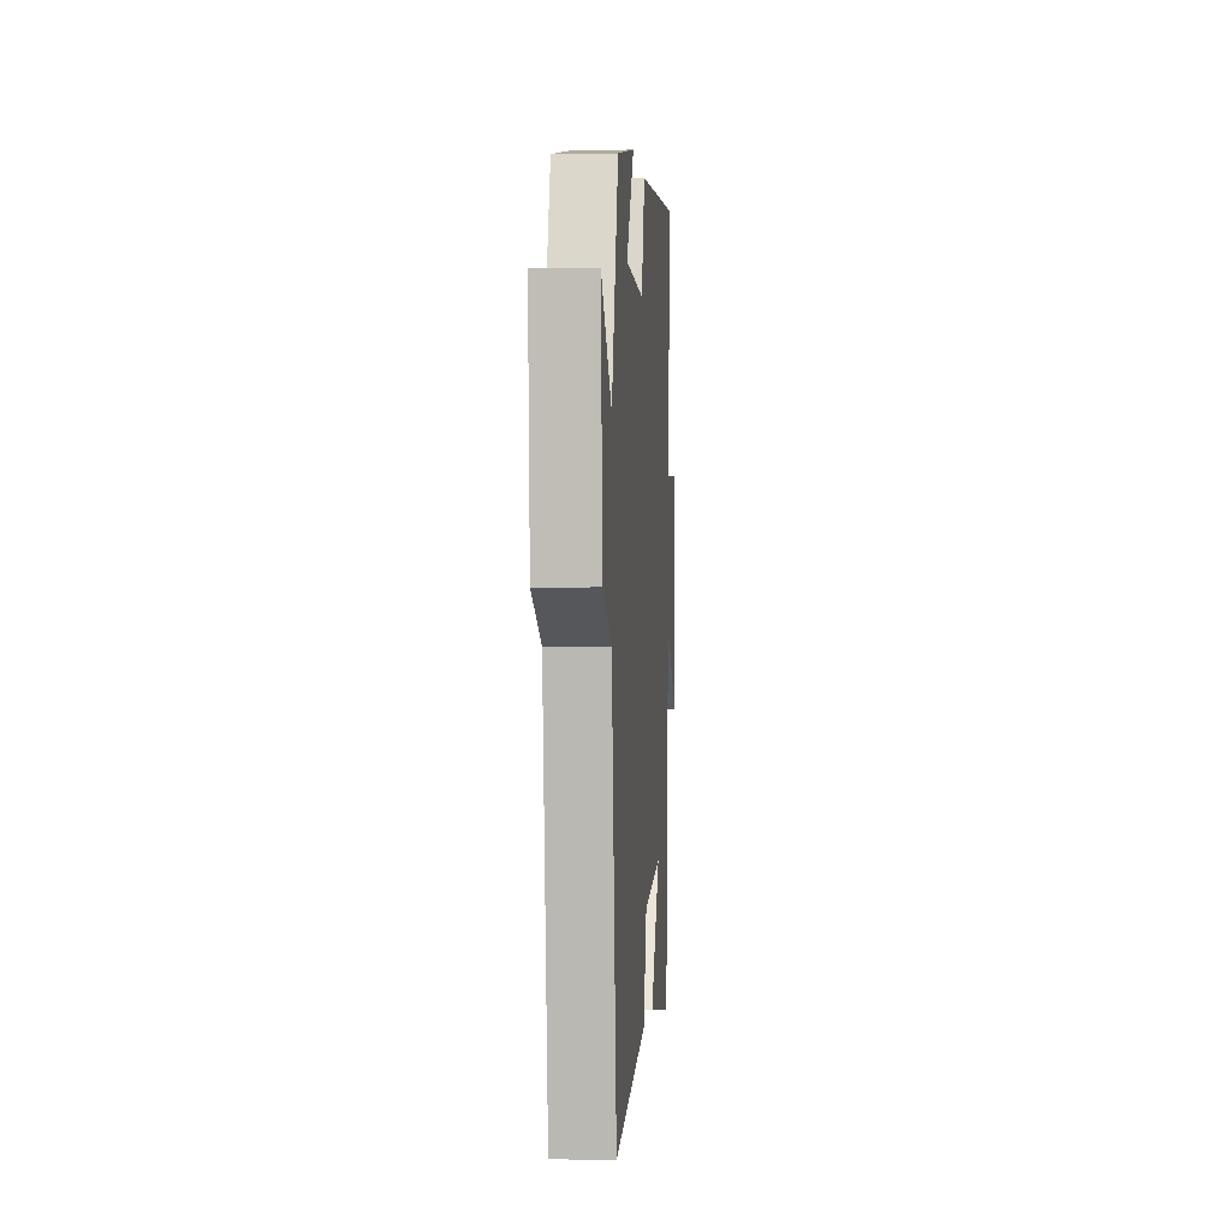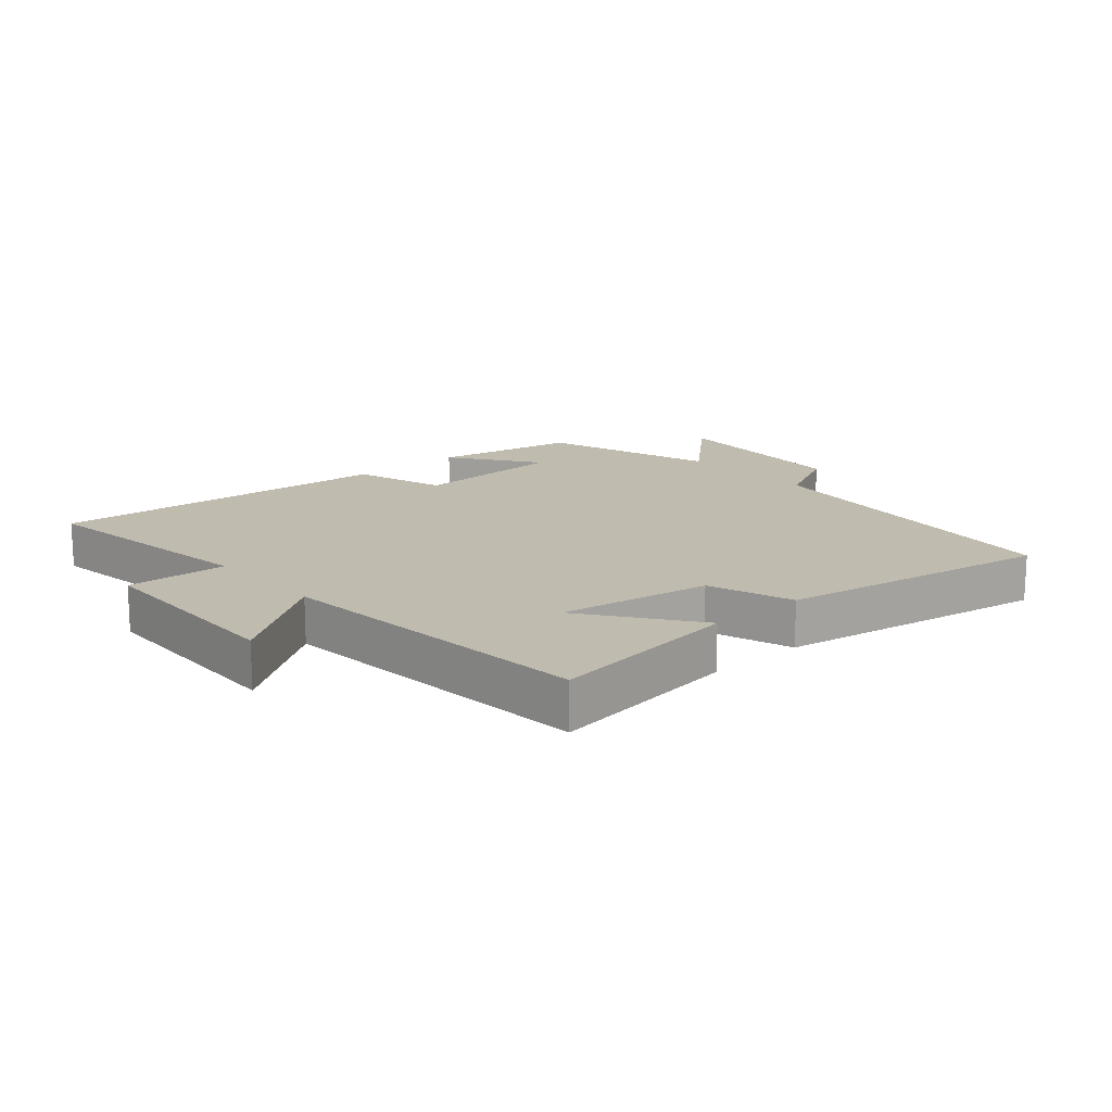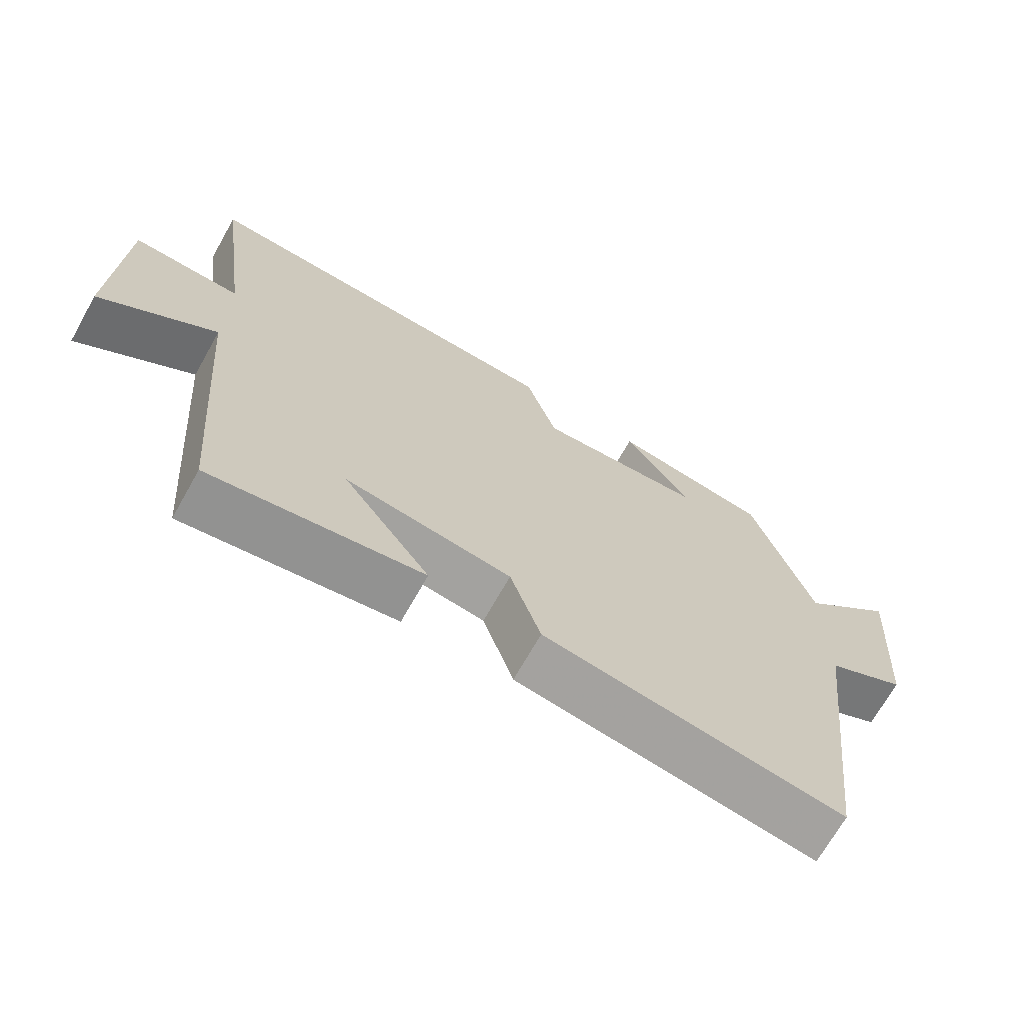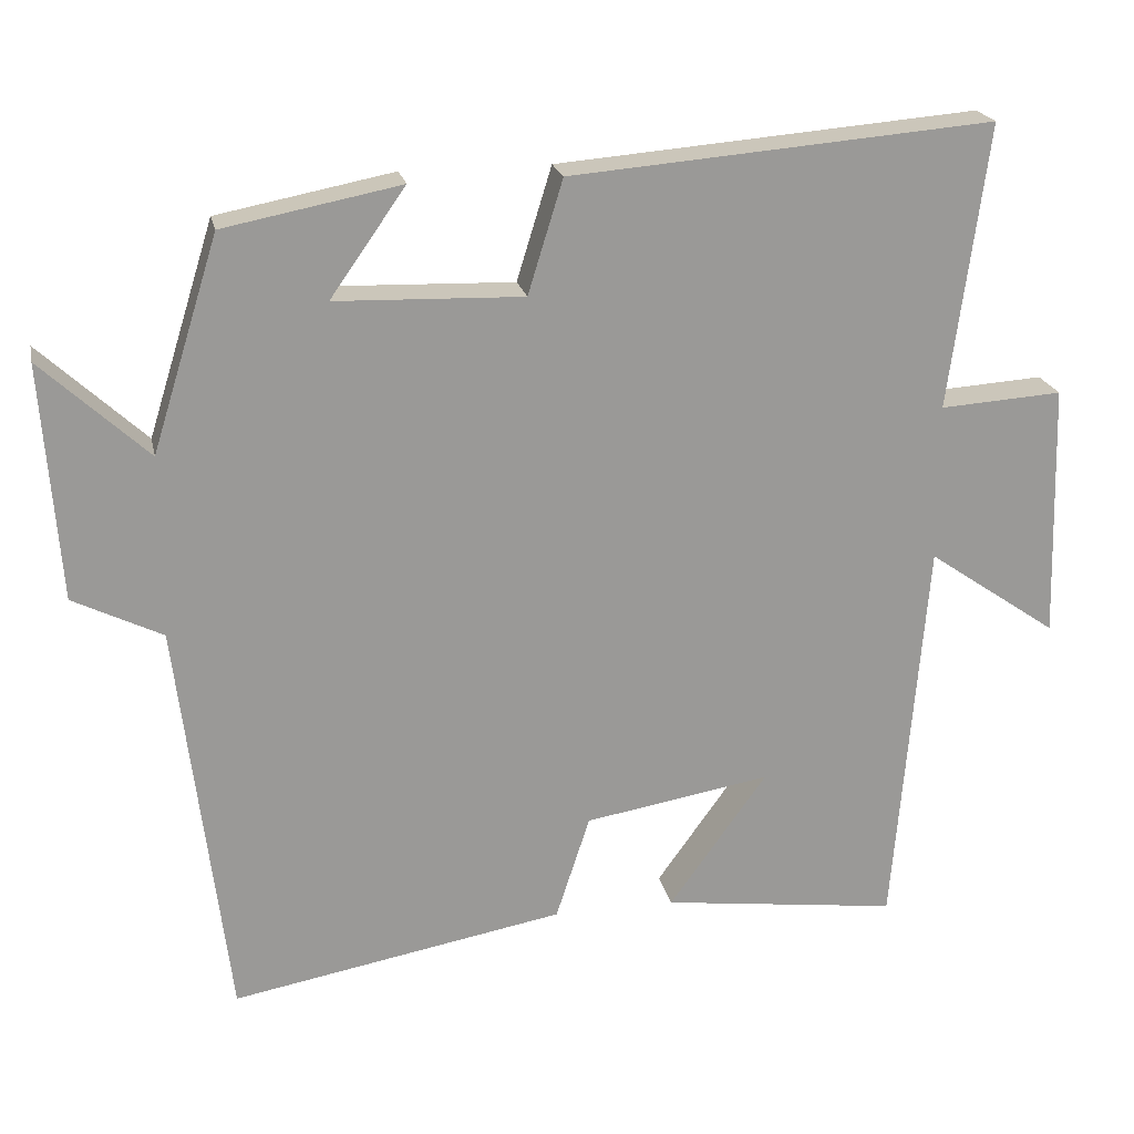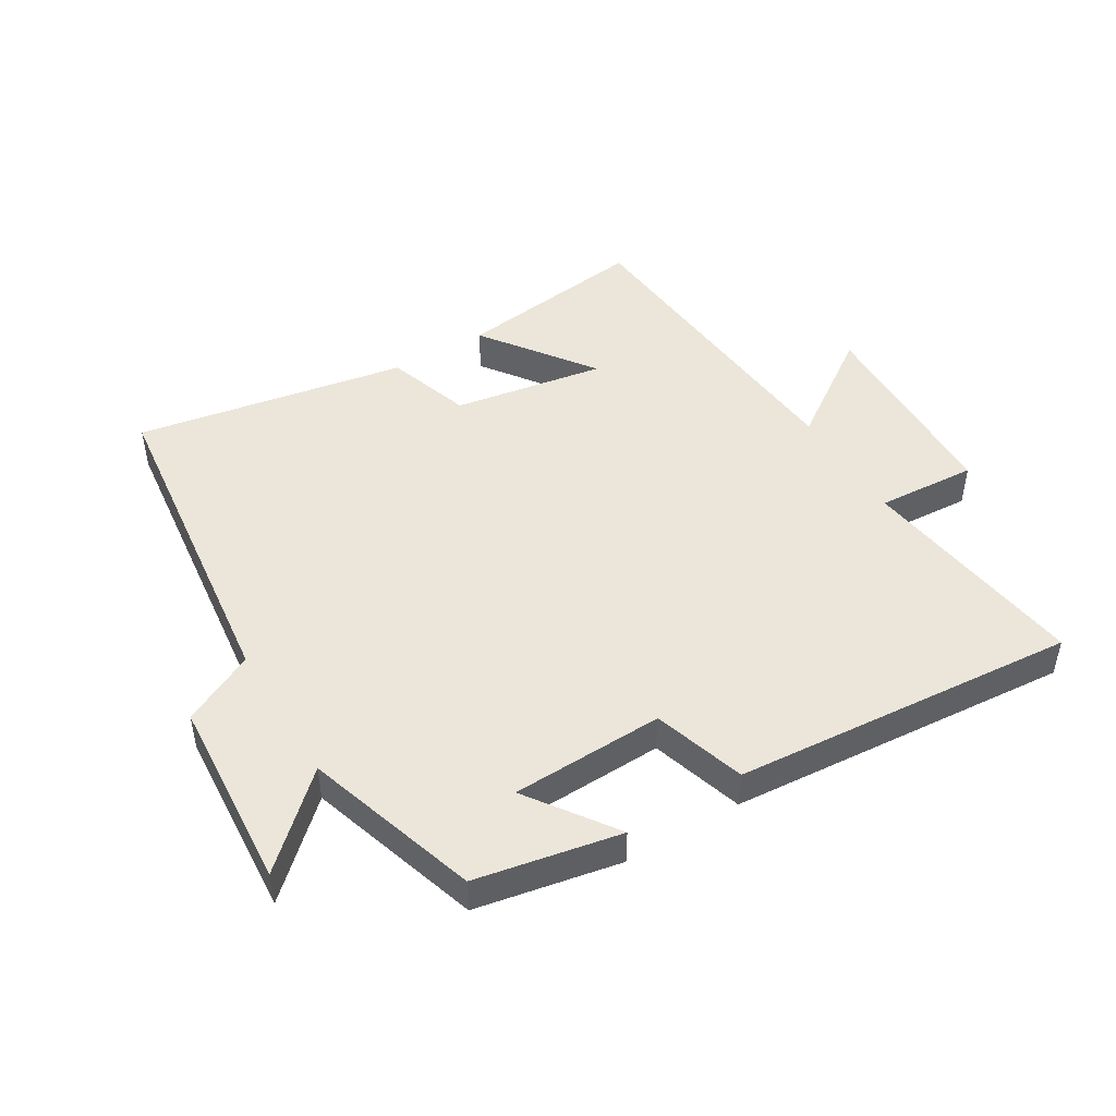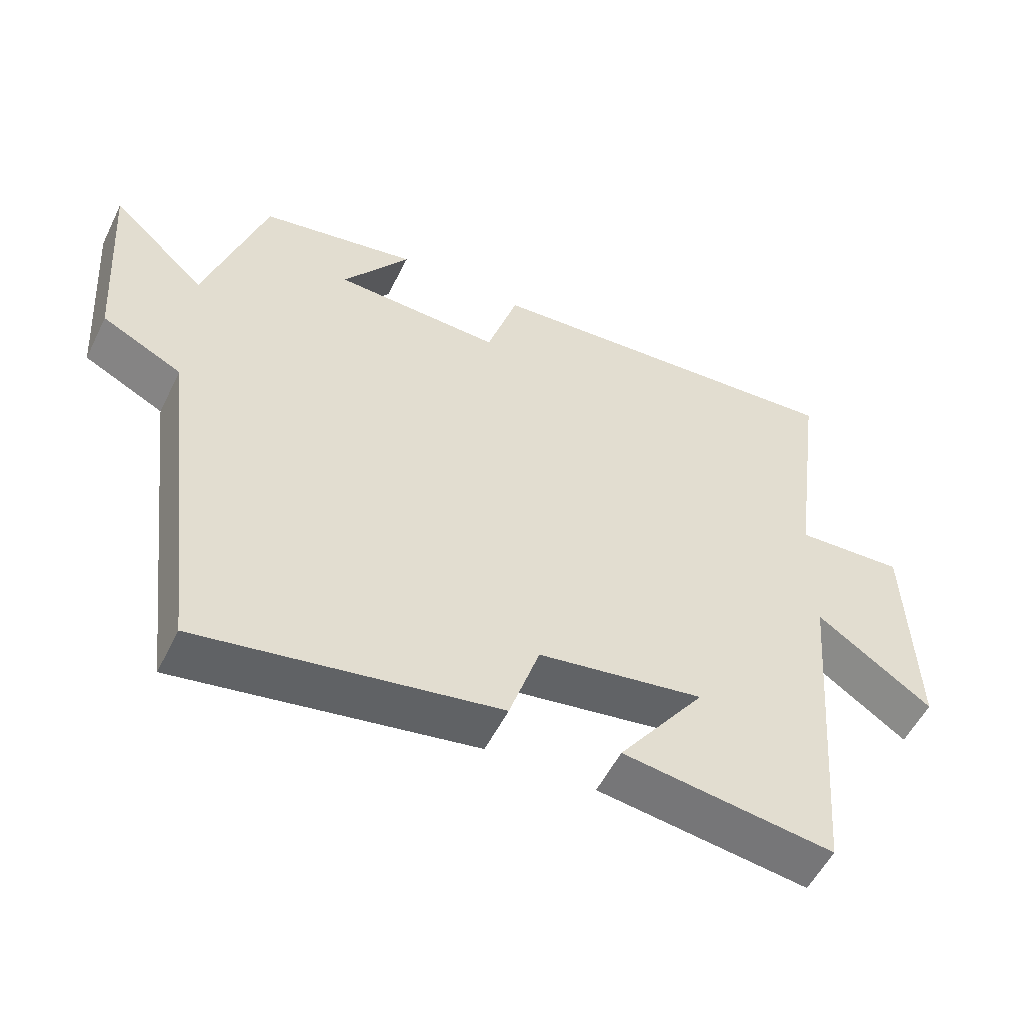
<metadata>
{"format":"obj","ext":"obj","renderer":"f3d","projection":"perspective","resolution":1024,"background":"white","views":[{"elev":-0.6,"azim":-85.7,"up":"+Z"},{"elev":16.0,"azim":138.4,"up":"+Y"},{"elev":-69.6,"azim":150.6,"up":"+Z"},{"elev":21.2,"azim":-11.9,"up":"+Z"},{"elev":47.2,"azim":-31.2,"up":"+Y"},{"elev":-54.5,"azim":-26.0,"up":"+Z"}]}
</metadata>
<code>
v 0.458 0.07 -0.54
v 0.152 0.07 -0.5
v 0.278 0.07 -0.325
v 0.038 0.07 -0.365
v -0.006 0.07 -0.5
v -0.436 0.07 -0.577
v -0.5 0.07 -0.053
v -0.615 0.07 0.004
v -0.637 0.07 0.308
v -0.5 0.07 0.181
v -0.414 0.07 0.456
v -0.186 0.07 0.5
v -0.283 0.07 0.362
v -0.041 0.07 0.354
v 0.004 0.07 0.5
v 0.549 0.07 0.544
v 0.5 0.07 0.177
v 0.658 0.07 0.187
v 0.668 0.07 -0.143
v 0.5 0.07 -0.027
v 0.458 0 -0.54
v 0.152 0 -0.5
v 0.278 0 -0.325
v 0.038 0 -0.365
v -0.006 0 -0.5
v -0.436 0 -0.577
v -0.5 0 -0.053
v -0.615 0 0.004
v -0.637 0 0.308
v -0.5 0 0.181
v -0.414 0 0.456
v -0.186 0 0.5
v -0.283 0 0.362
v -0.041 0 0.354
v 0.004 0 0.5
v 0.549 0 0.544
v 0.5 0 0.177
v 0.658 0 0.187
v 0.668 0 -0.143
v 0.5 0 -0.027
f 17 18 19 20
f 17 20 1
f 14 15 16 17
f 13 14 17 1
f 10 11 12 13
f 7 8 9 10
f 4 5 6 7
f 3 4 7 10
f 1 2 3
f 13 1 3
f 3 10 13
f 40 39 38 37
f 21 40 37
f 37 36 35 34
f 21 37 34 33
f 33 32 31 30
f 30 29 28 27
f 27 26 25 24
f 30 27 24 23
f 23 22 21
f 23 21 33
f 33 30 23
f 1 21 22 2
f 2 22 23 3
f 3 23 24 4
f 4 24 25 5
f 5 25 26 6
f 6 26 27 7
f 7 27 28 8
f 8 28 29 9
f 9 29 30 10
f 10 30 31 11
f 11 31 32 12
f 12 32 33 13
f 13 33 34 14
f 14 34 35 15
f 15 35 36 16
f 16 36 37 17
f 17 37 38 18
f 18 38 39 19
f 19 39 40 20
f 20 40 21 1

</code>
